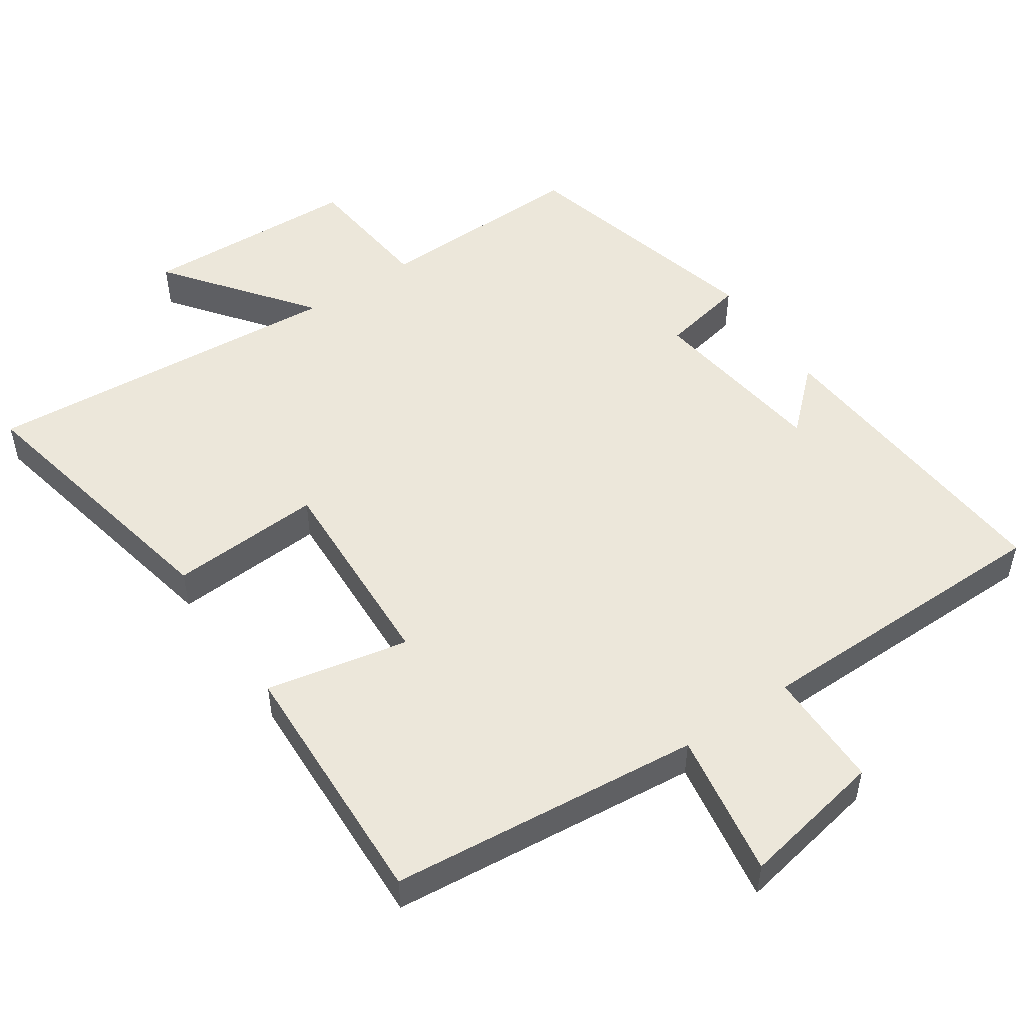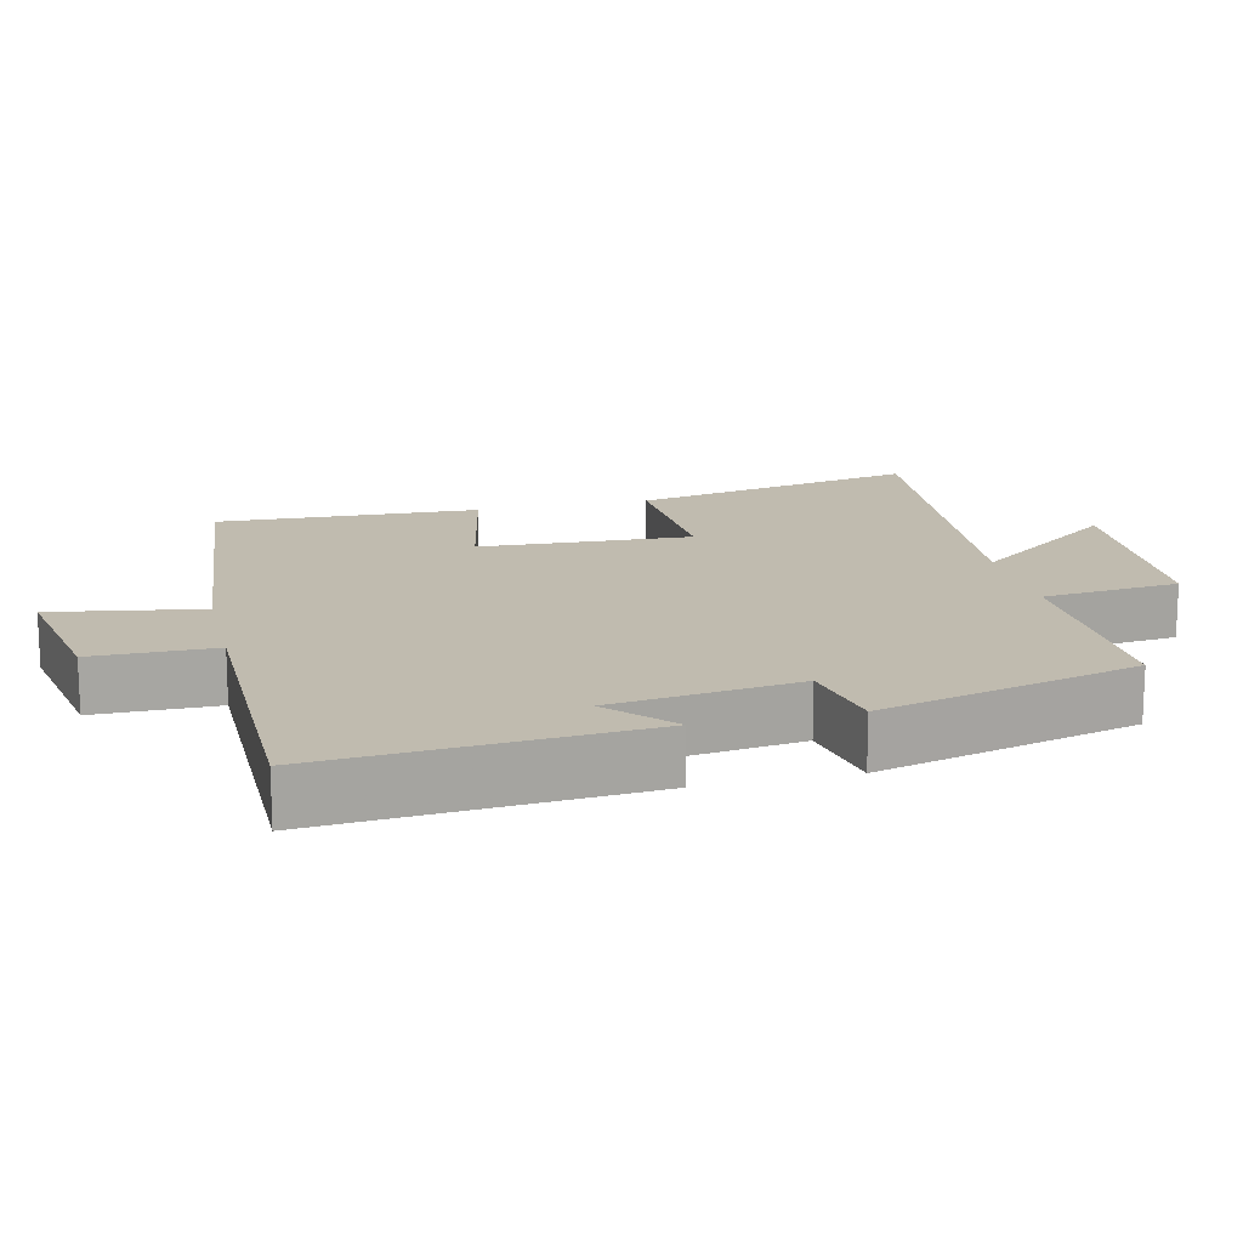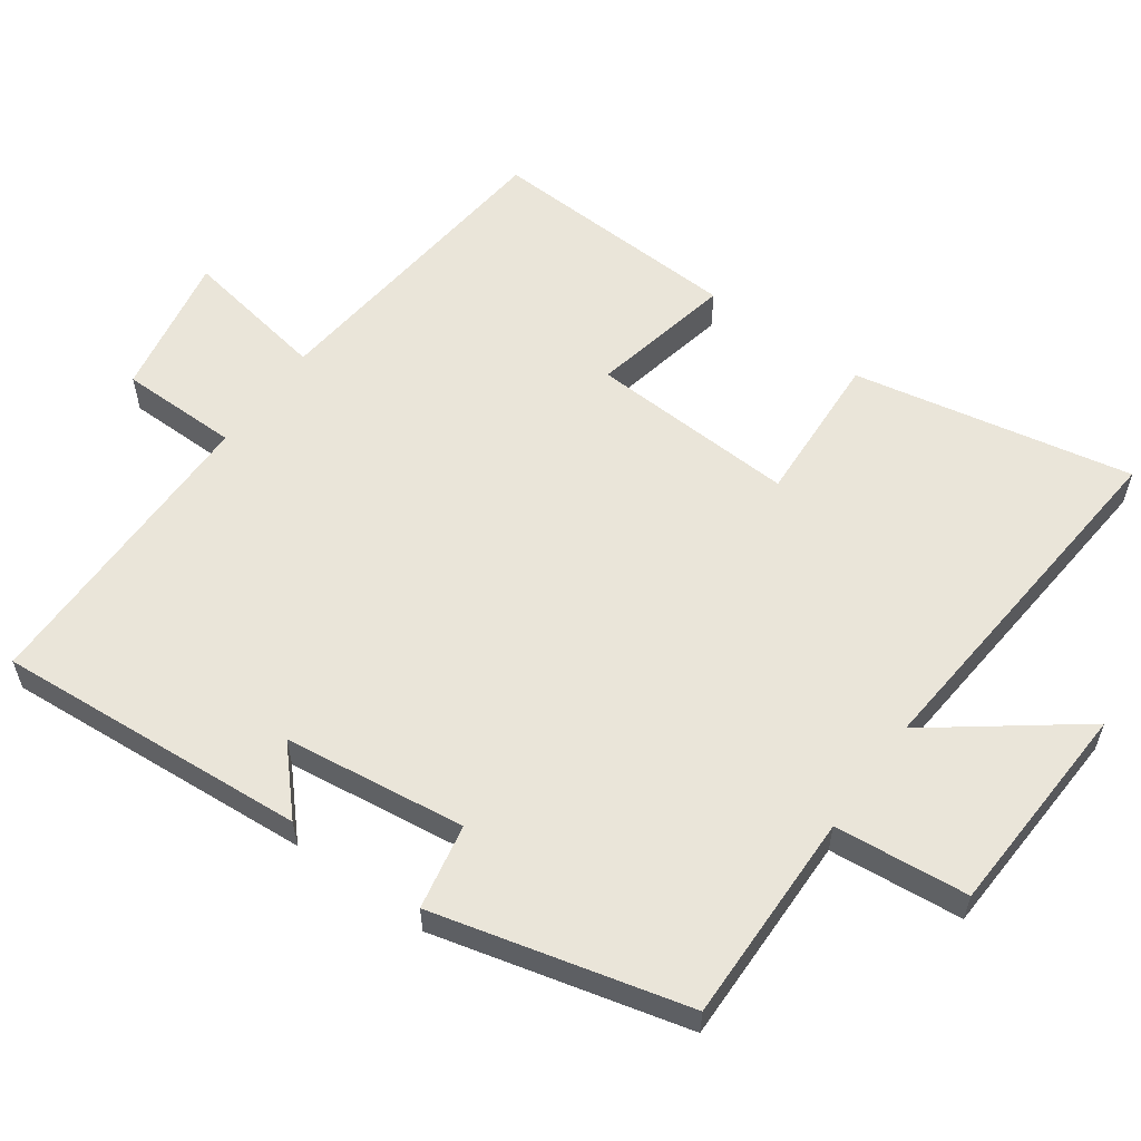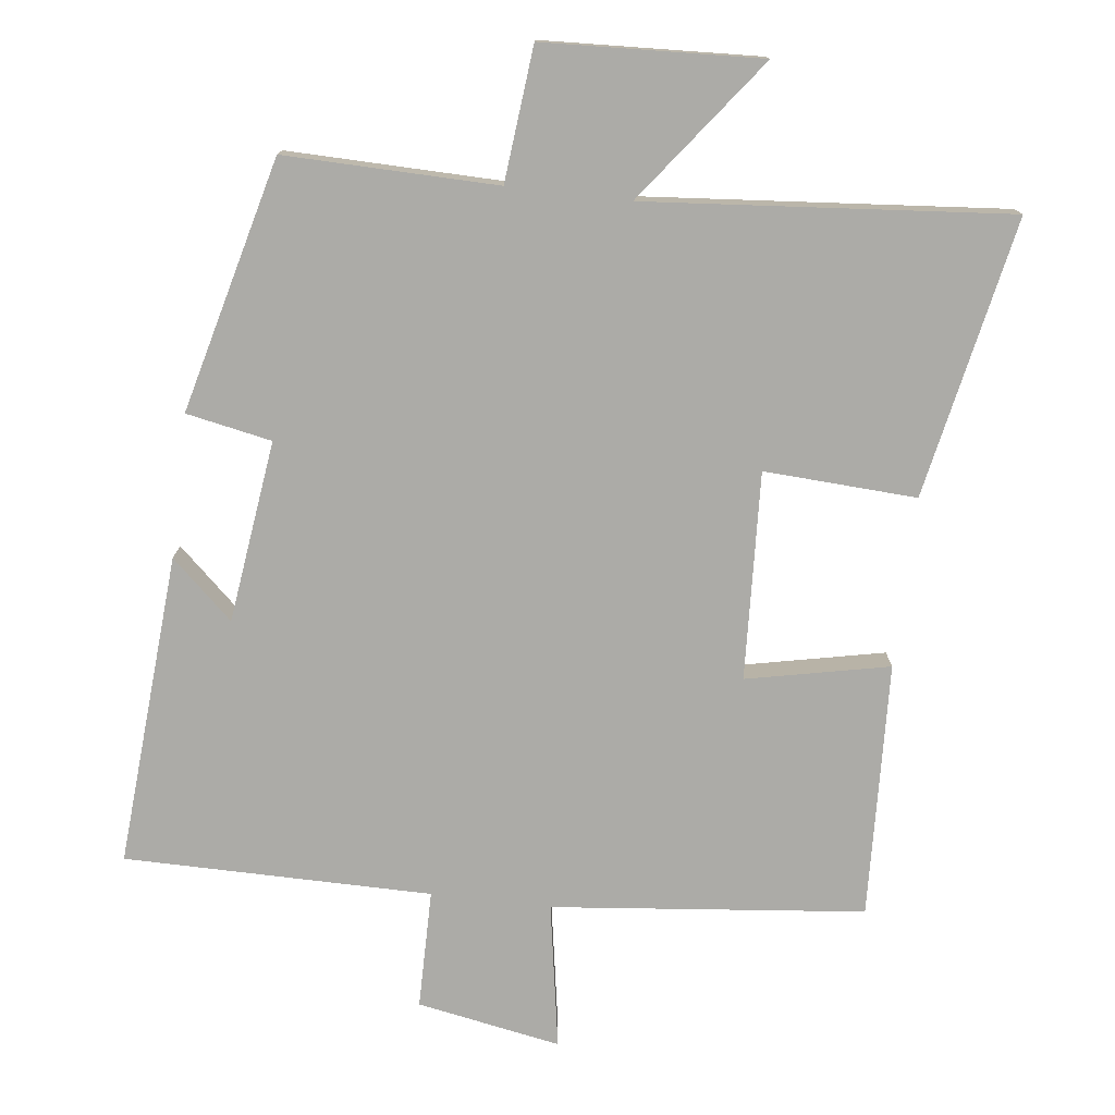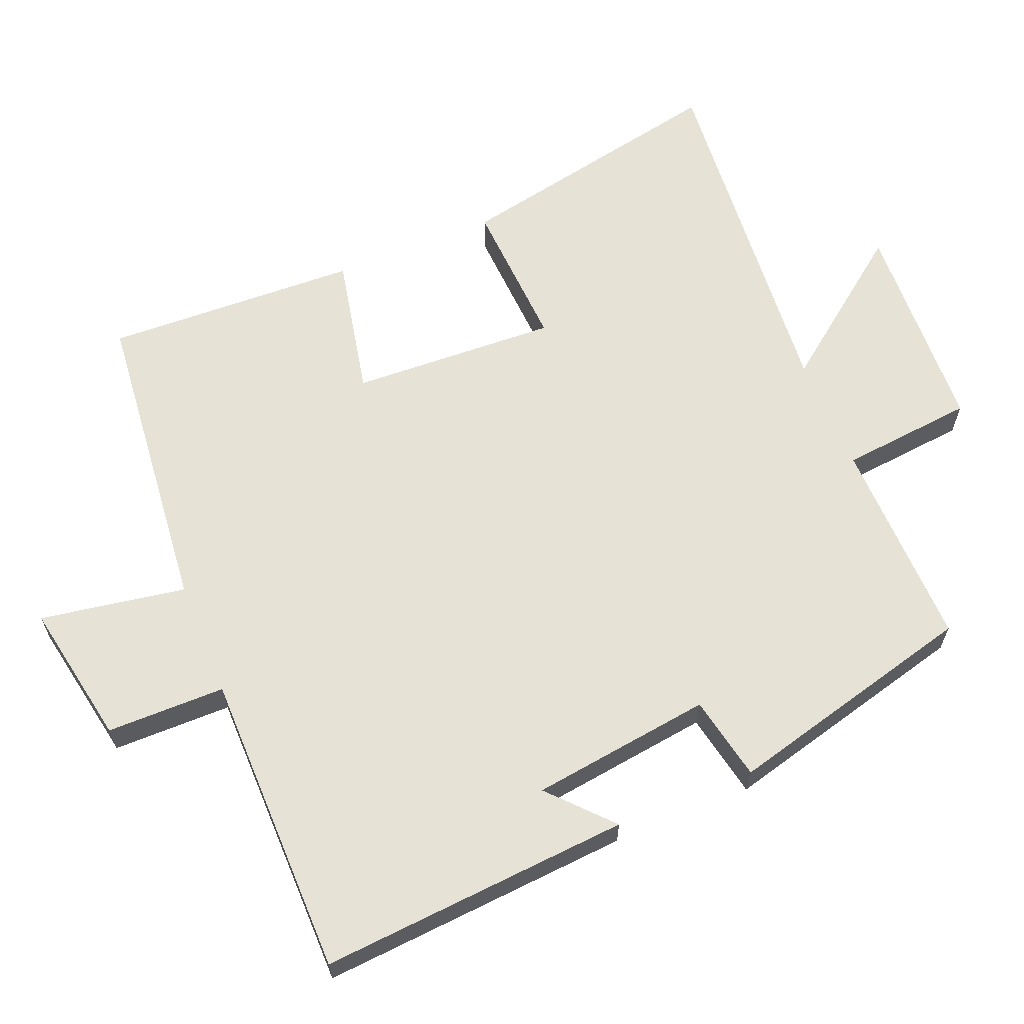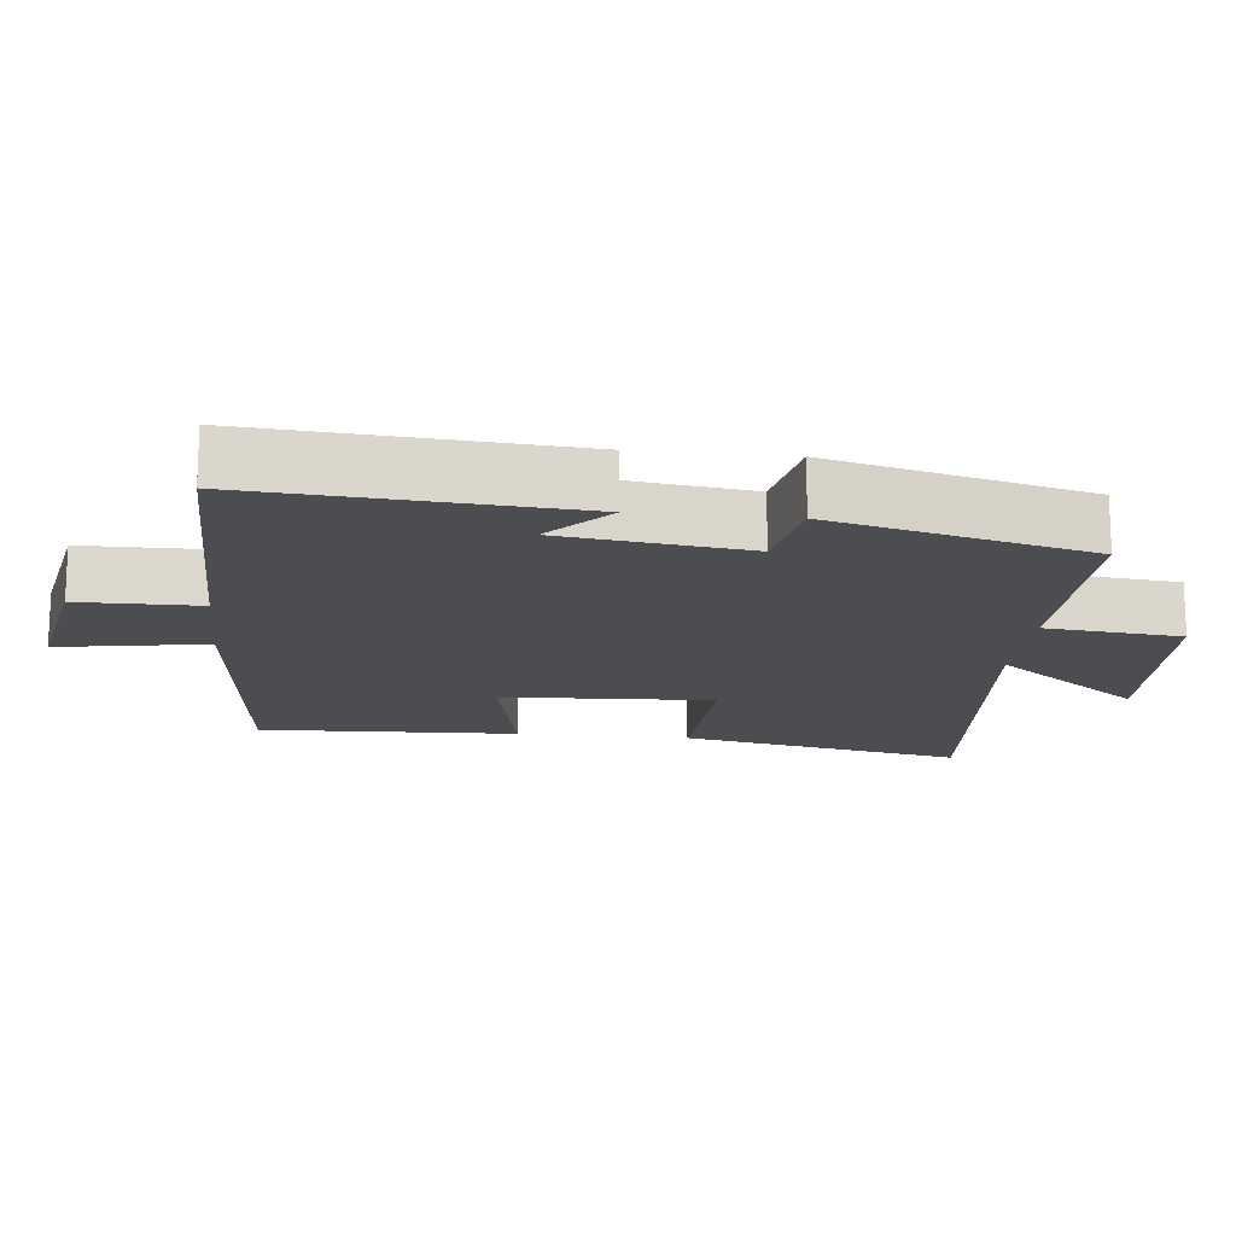
<metadata>
{"format":"obj","ext":"obj","renderer":"f3d","projection":"perspective","resolution":1024,"background":"white","views":[{"elev":51.2,"azim":145.6,"up":"+Y"},{"elev":15.9,"azim":-103.3,"up":"+Y"},{"elev":58.3,"azim":-54.2,"up":"+Y"},{"elev":-76.3,"azim":-6.7,"up":"+Y"},{"elev":63.3,"azim":-112.3,"up":"+Y"},{"elev":-16.1,"azim":-96.0,"up":"+Y"}]}
</metadata>
<code>
v -0.408 0.07 0.506
v -0.107 0.07 0.5
v -0.088 0.07 0.69
v 0.22 0.07 0.704
v 0.065 0.07 0.5
v 0.58 0.07 0.543
v 0.5 0.07 0.147
v 0.284 0.07 0.159
v 0.298 0.07 -0.135
v 0.5 0.07 -0.093
v 0.515 0.07 -0.455
v 0.072 0.07 -0.5
v 0.107 0.07 -0.707
v -0.097 0.07 -0.669
v -0.098 0.07 -0.5
v -0.533 0.07 -0.498
v -0.5 0.07 -0.055
v -0.413 0.07 -0.135
v -0.379 0.07 0.123
v -0.5 0.07 0.147
v -0.408 0 0.506
v -0.107 0 0.5
v -0.088 0 0.69
v 0.22 0 0.704
v 0.065 0 0.5
v 0.58 0 0.543
v 0.5 0 0.147
v 0.284 0 0.159
v 0.298 0 -0.135
v 0.5 0 -0.093
v 0.515 0 -0.455
v 0.072 0 -0.5
v 0.107 0 -0.707
v -0.097 0 -0.669
v -0.098 0 -0.5
v -0.533 0 -0.498
v -0.5 0 -0.055
v -0.413 0 -0.135
v -0.379 0 0.123
v -0.5 0 0.147
f 19 20 1 2
f 18 19 2
f 15 16 17 18
f 15 18 2
f 12 13 14 15
f 11 12 15
f 10 11 15
f 9 10 15
f 15 2 3
f 9 15 3
f 8 9 3
f 5 6 7 8
f 5 8 3
f 3 4 5
f 22 21 40 39
f 22 39 38
f 38 37 36 35
f 22 38 35
f 35 34 33 32
f 35 32 31
f 35 31 30
f 35 30 29
f 23 22 35
f 23 35 29
f 23 29 28
f 28 27 26 25
f 23 28 25
f 25 24 23
f 1 21 22 2
f 2 22 23 3
f 3 23 24 4
f 4 24 25 5
f 5 25 26 6
f 6 26 27 7
f 7 27 28 8
f 8 28 29 9
f 9 29 30 10
f 10 30 31 11
f 11 31 32 12
f 12 32 33 13
f 13 33 34 14
f 14 34 35 15
f 15 35 36 16
f 16 36 37 17
f 17 37 38 18
f 18 38 39 19
f 19 39 40 20
f 20 40 21 1

</code>
